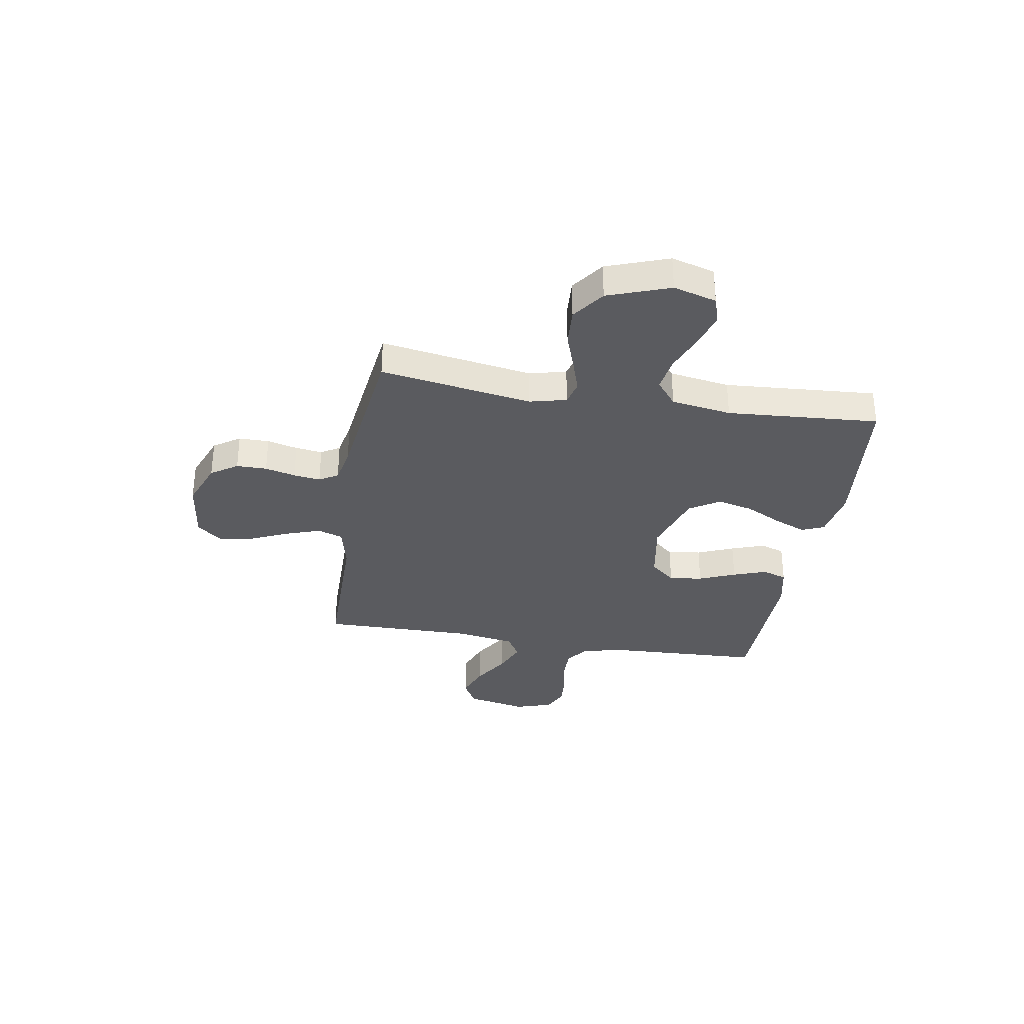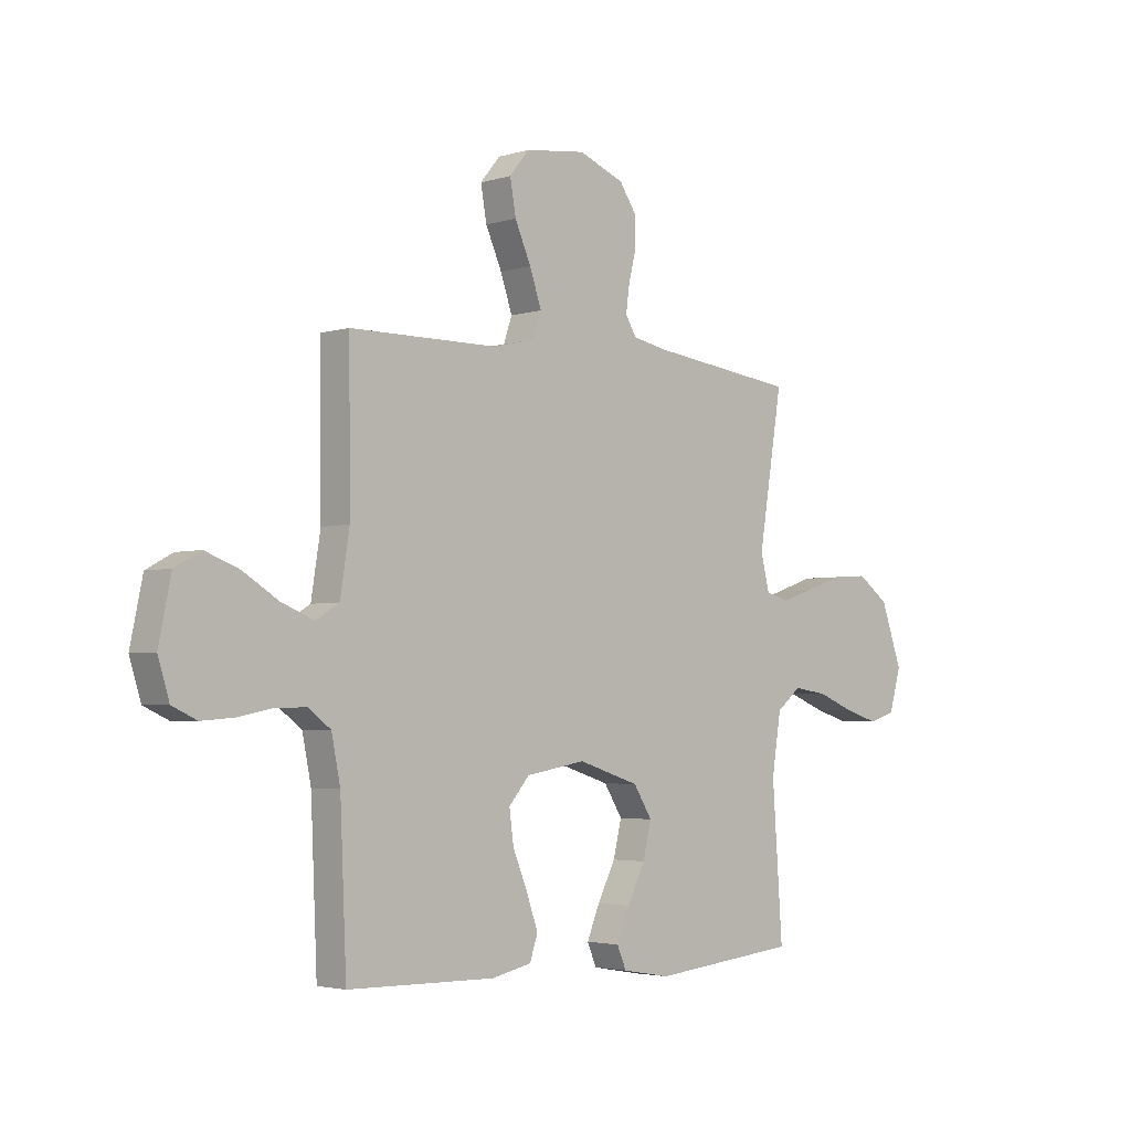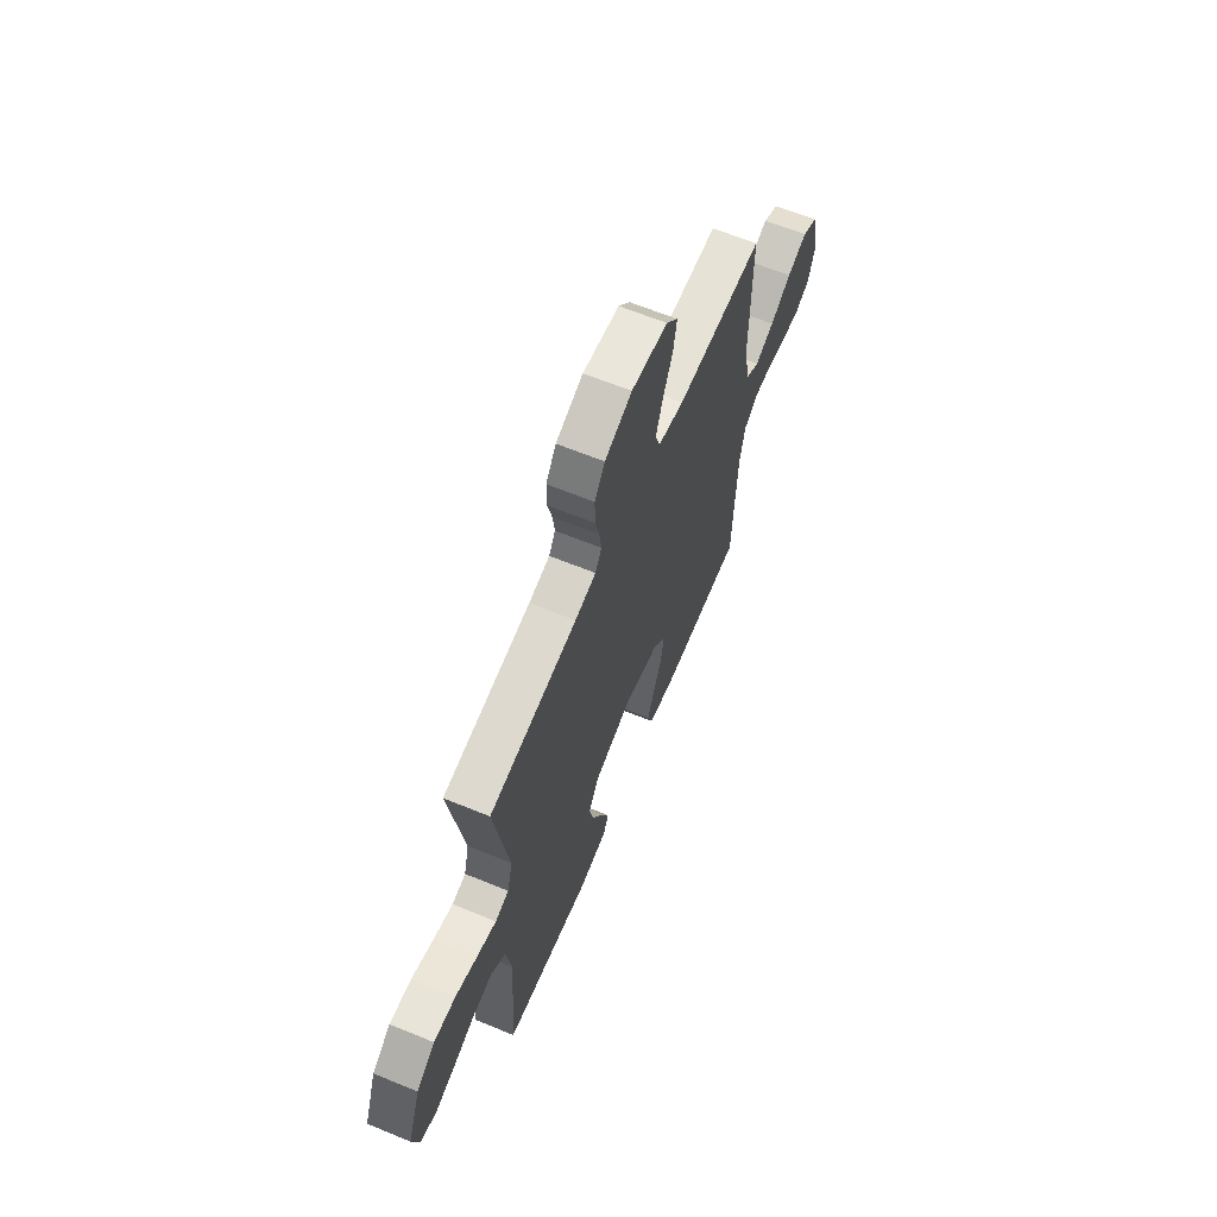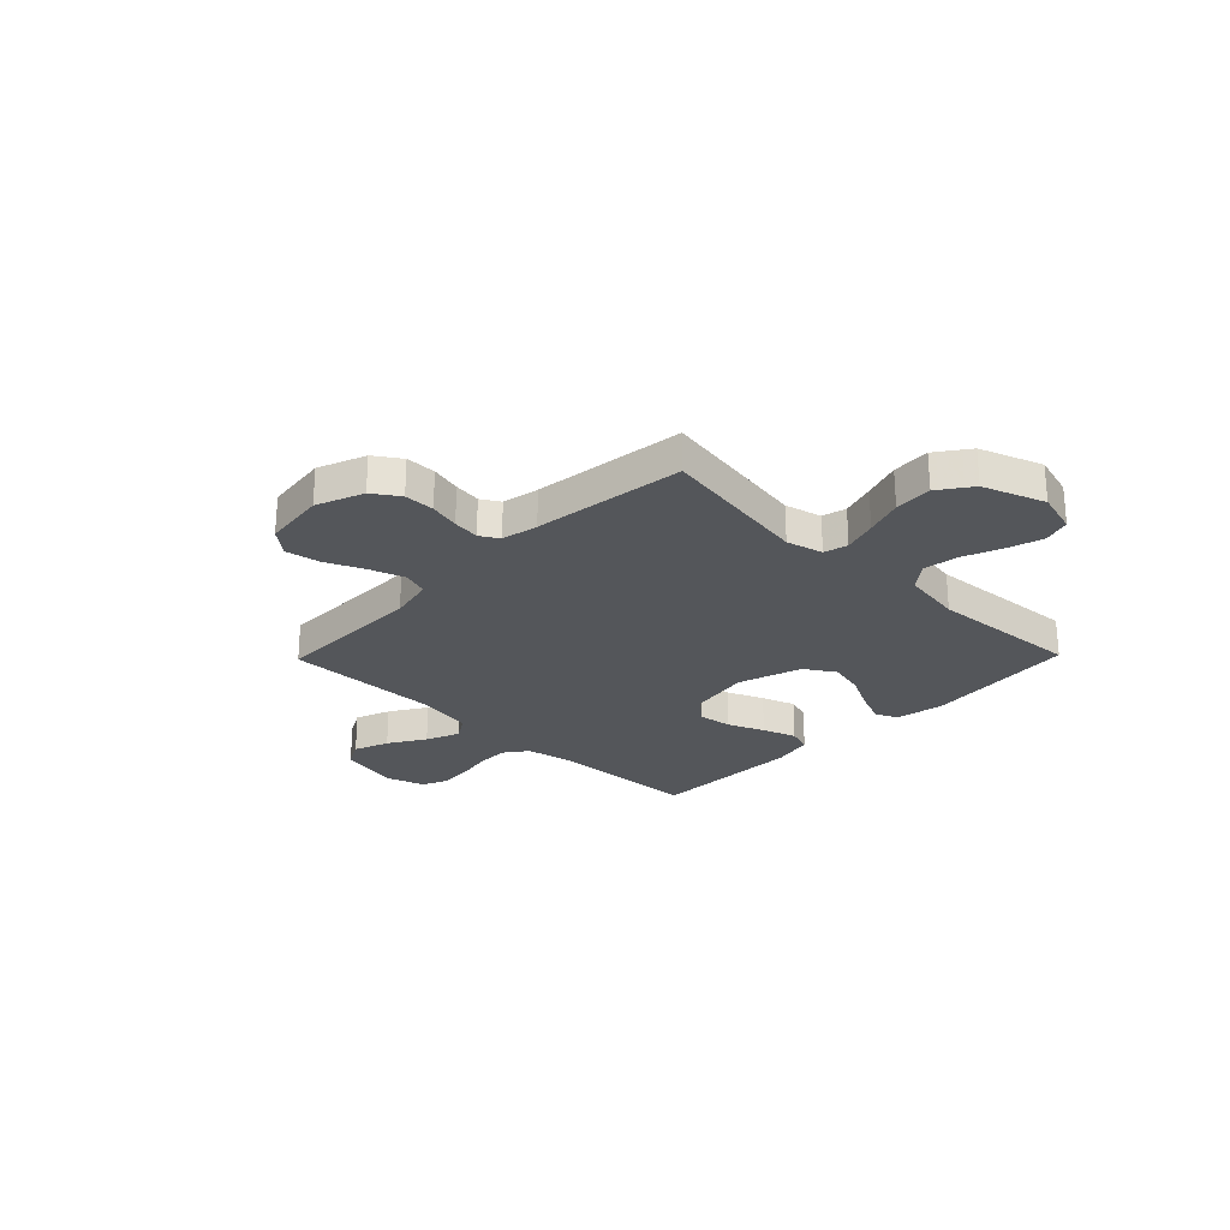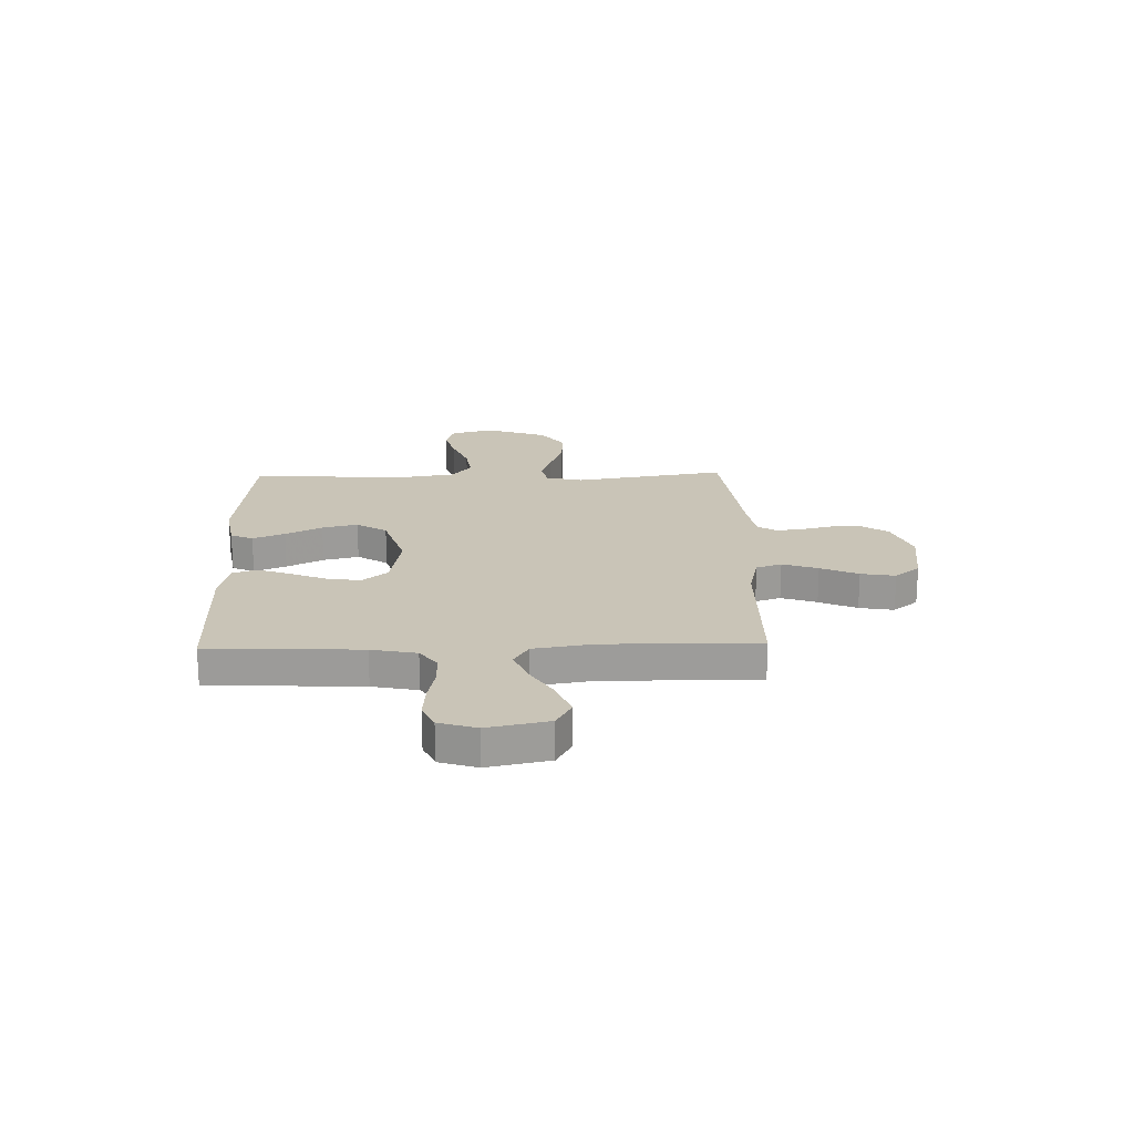
<metadata>
{"format":"obj","ext":"obj","renderer":"f3d","projection":"perspective","resolution":1024,"background":"white","views":[{"elev":-33.0,"azim":80.5,"up":"+Y"},{"elev":-3.3,"azim":-44.5,"up":"+Z"},{"elev":64.1,"azim":112.5,"up":"+Z"},{"elev":-25.7,"azim":45.8,"up":"+Y"},{"elev":20.0,"azim":-91.4,"up":"+Y"}]}
</metadata>
<code>
v 0.5 0.07 -0.5
v 0.2 0.07 -0.531
v 0.102 0.07 -0.514
v 0.083 0.07 -0.47
v 0.109 0.07 -0.407
v 0.146 0.07 -0.335
v 0.163 0.07 -0.265
v 0.125 0.07 -0.205
v 0 0.07 -0.165
v -0.122 0.07 -0.186
v -0.164 0.07 -0.235
v -0.155 0.07 -0.301
v -0.125 0.07 -0.373
v -0.102 0.07 -0.439
v -0.118 0.07 -0.487
v -0.2 0.07 -0.505
v -0.5 0.07 -0.5
v -0.513 0.07 -0.2
v -0.531 0.07 -0.111
v -0.577 0.07 -0.077
v -0.64 0.07 -0.078
v -0.71 0.07 -0.092
v -0.776 0.07 -0.097
v -0.826 0.07 -0.074
v -0.849 0.07 0
v -0.824 0.07 0.12
v -0.771 0.07 0.149
v -0.702 0.07 0.123
v -0.63 0.07 0.079
v -0.564 0.07 0.052
v -0.516 0.07 0.081
v -0.497 0.07 0.2
v -0.5 0.07 0.5
v -0.2 0.07 0.502
v -0.112 0.07 0.522
v -0.095 0.07 0.572
v -0.119 0.07 0.642
v -0.152 0.07 0.716
v -0.164 0.07 0.784
v -0.124 0.07 0.833
v 0 0.07 0.849
v 0.093 0.07 0.813
v 0.128 0.07 0.761
v 0.128 0.07 0.701
v 0.113 0.07 0.641
v 0.106 0.07 0.588
v 0.128 0.07 0.551
v 0.2 0.07 0.537
v 0.5 0.07 0.5
v 0.451 0.07 0.2
v 0.469 0.07 0.128
v 0.516 0.07 0.116
v 0.583 0.07 0.137
v 0.658 0.07 0.163
v 0.733 0.07 0.168
v 0.797 0.07 0.122
v 0.841 0.07 0
v 0.817 0.07 -0.085
v 0.763 0.07 -0.102
v 0.693 0.07 -0.081
v 0.617 0.07 -0.051
v 0.548 0.07 -0.041
v 0.498 0.07 -0.081
v 0.479 0.07 -0.2
v 0.5 0 -0.5
v 0.2 0 -0.531
v 0.102 0 -0.514
v 0.083 0 -0.47
v 0.109 0 -0.407
v 0.146 0 -0.335
v 0.163 0 -0.265
v 0.125 0 -0.205
v 0 0 -0.165
v -0.122 0 -0.186
v -0.164 0 -0.235
v -0.155 0 -0.301
v -0.125 0 -0.373
v -0.102 0 -0.439
v -0.118 0 -0.487
v -0.2 0 -0.505
v -0.5 0 -0.5
v -0.513 0 -0.2
v -0.531 0 -0.111
v -0.577 0 -0.077
v -0.64 0 -0.078
v -0.71 0 -0.092
v -0.776 0 -0.097
v -0.826 0 -0.074
v -0.849 0 0
v -0.824 0 0.12
v -0.771 0 0.149
v -0.702 0 0.123
v -0.63 0 0.079
v -0.564 0 0.052
v -0.516 0 0.081
v -0.497 0 0.2
v -0.5 0 0.5
v -0.2 0 0.502
v -0.112 0 0.522
v -0.095 0 0.572
v -0.119 0 0.642
v -0.152 0 0.716
v -0.164 0 0.784
v -0.124 0 0.833
v 0 0 0.849
v 0.093 0 0.813
v 0.128 0 0.761
v 0.128 0 0.701
v 0.113 0 0.641
v 0.106 0 0.588
v 0.128 0 0.551
v 0.2 0 0.537
v 0.5 0 0.5
v 0.451 0 0.2
v 0.469 0 0.128
v 0.516 0 0.116
v 0.583 0 0.137
v 0.658 0 0.163
v 0.733 0 0.168
v 0.797 0 0.122
v 0.841 0 0
v 0.817 0 -0.085
v 0.763 0 -0.102
v 0.693 0 -0.081
v 0.617 0 -0.051
v 0.548 0 -0.041
v 0.498 0 -0.081
v 0.479 0 -0.2
f 59 60 61
f 58 59 61
f 57 58 61
f 56 57 61
f 55 56 61
f 54 55 61
f 53 54 61
f 52 53 61 62
f 51 52 62 63
f 48 49 50
f 51 63 64
f 50 51 64
f 48 50 64
f 47 48 64
f 43 44 45
f 42 43 45
f 41 42 45
f 40 41 45
f 39 40 45
f 38 39 45
f 37 38 45
f 36 37 45 46
f 47 64 1
f 46 47 1
f 36 46 1
f 35 36 1
f 27 28 29
f 26 27 29
f 25 26 29
f 24 25 29
f 23 24 29
f 22 23 29
f 21 22 29
f 20 21 29 30
f 19 20 30 31
f 16 17 18
f 15 16 18
f 14 15 18
f 13 14 18
f 12 13 18
f 19 31 32
f 18 19 32
f 12 18 32
f 11 12 32
f 4 5 6
f 3 4 6
f 2 3 6
f 1 2 6
f 1 6 7
f 1 7 8
f 35 1 8
f 34 35 8
f 32 33 34
f 11 32 34
f 10 11 34
f 34 8 9
f 9 10 34
f 125 124 123
f 125 123 122
f 125 122 121
f 125 121 120
f 125 120 119
f 125 119 118
f 125 118 117
f 126 125 117 116
f 127 126 116 115
f 114 113 112
f 128 127 115
f 128 115 114
f 128 114 112
f 128 112 111
f 109 108 107
f 109 107 106
f 109 106 105
f 109 105 104
f 109 104 103
f 109 103 102
f 109 102 101
f 110 109 101 100
f 65 128 111
f 65 111 110
f 65 110 100
f 65 100 99
f 93 92 91
f 93 91 90
f 93 90 89
f 93 89 88
f 93 88 87
f 93 87 86
f 93 86 85
f 94 93 85 84
f 95 94 84 83
f 82 81 80
f 82 80 79
f 82 79 78
f 82 78 77
f 82 77 76
f 96 95 83
f 96 83 82
f 96 82 76
f 96 76 75
f 70 69 68
f 70 68 67
f 70 67 66
f 70 66 65
f 71 70 65
f 72 71 65
f 72 65 99
f 72 99 98
f 98 97 96
f 98 96 75
f 98 75 74
f 73 72 98
f 98 74 73
f 1 65 66 2
f 2 66 67 3
f 3 67 68 4
f 4 68 69 5
f 5 69 70 6
f 6 70 71 7
f 7 71 72 8
f 8 72 73 9
f 9 73 74 10
f 10 74 75 11
f 11 75 76 12
f 12 76 77 13
f 13 77 78 14
f 14 78 79 15
f 15 79 80 16
f 16 80 81 17
f 17 81 82 18
f 18 82 83 19
f 19 83 84 20
f 20 84 85 21
f 21 85 86 22
f 22 86 87 23
f 23 87 88 24
f 24 88 89 25
f 25 89 90 26
f 26 90 91 27
f 27 91 92 28
f 28 92 93 29
f 29 93 94 30
f 30 94 95 31
f 31 95 96 32
f 32 96 97 33
f 33 97 98 34
f 34 98 99 35
f 35 99 100 36
f 36 100 101 37
f 37 101 102 38
f 38 102 103 39
f 39 103 104 40
f 40 104 105 41
f 41 105 106 42
f 42 106 107 43
f 43 107 108 44
f 44 108 109 45
f 45 109 110 46
f 46 110 111 47
f 47 111 112 48
f 48 112 113 49
f 49 113 114 50
f 50 114 115 51
f 51 115 116 52
f 52 116 117 53
f 53 117 118 54
f 54 118 119 55
f 55 119 120 56
f 56 120 121 57
f 57 121 122 58
f 58 122 123 59
f 59 123 124 60
f 60 124 125 61
f 61 125 126 62
f 62 126 127 63
f 63 127 128 64
f 64 128 65 1

</code>
